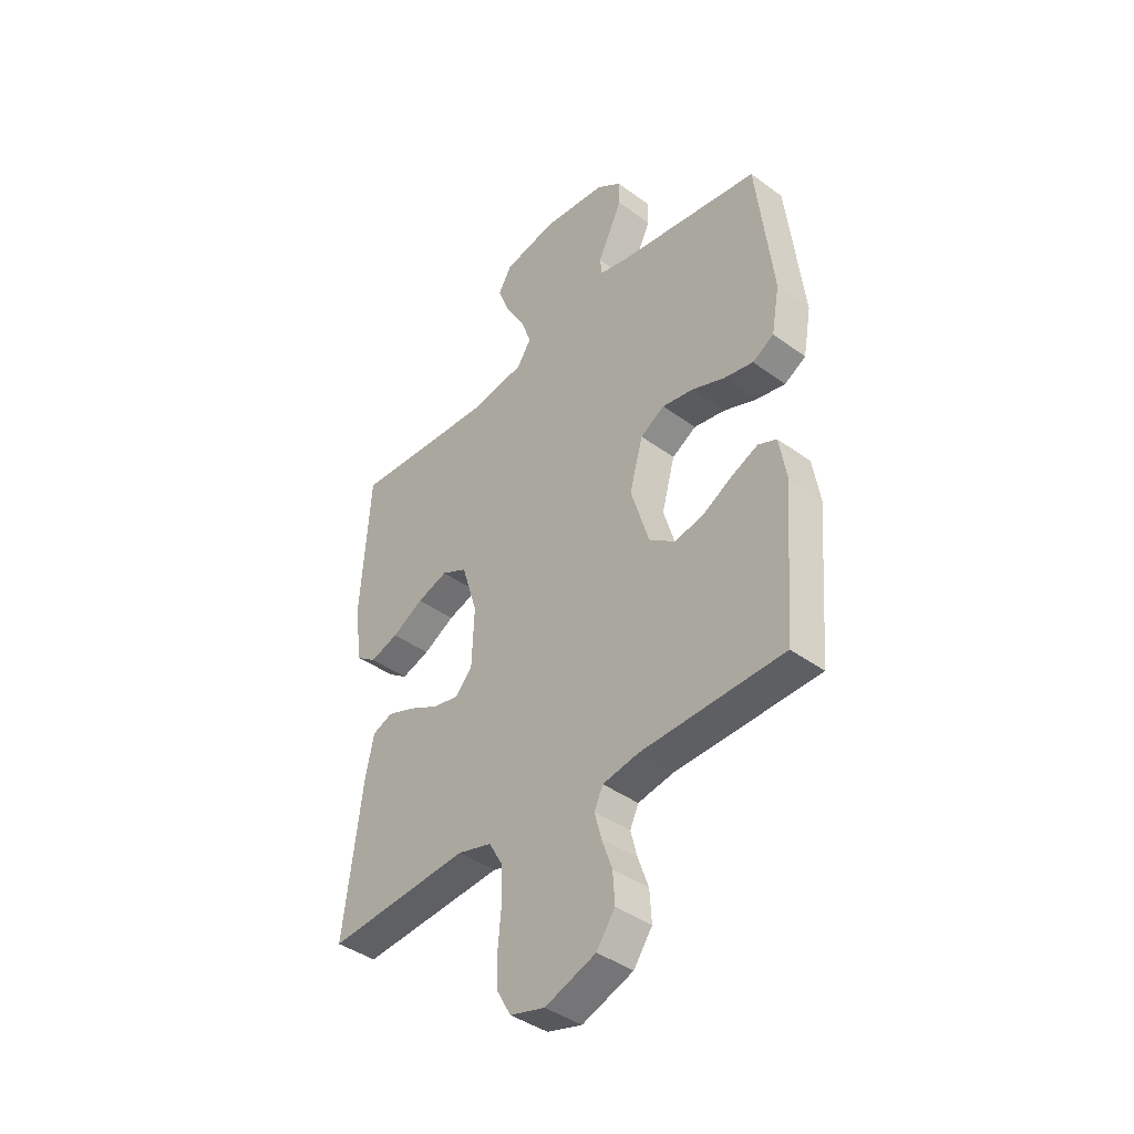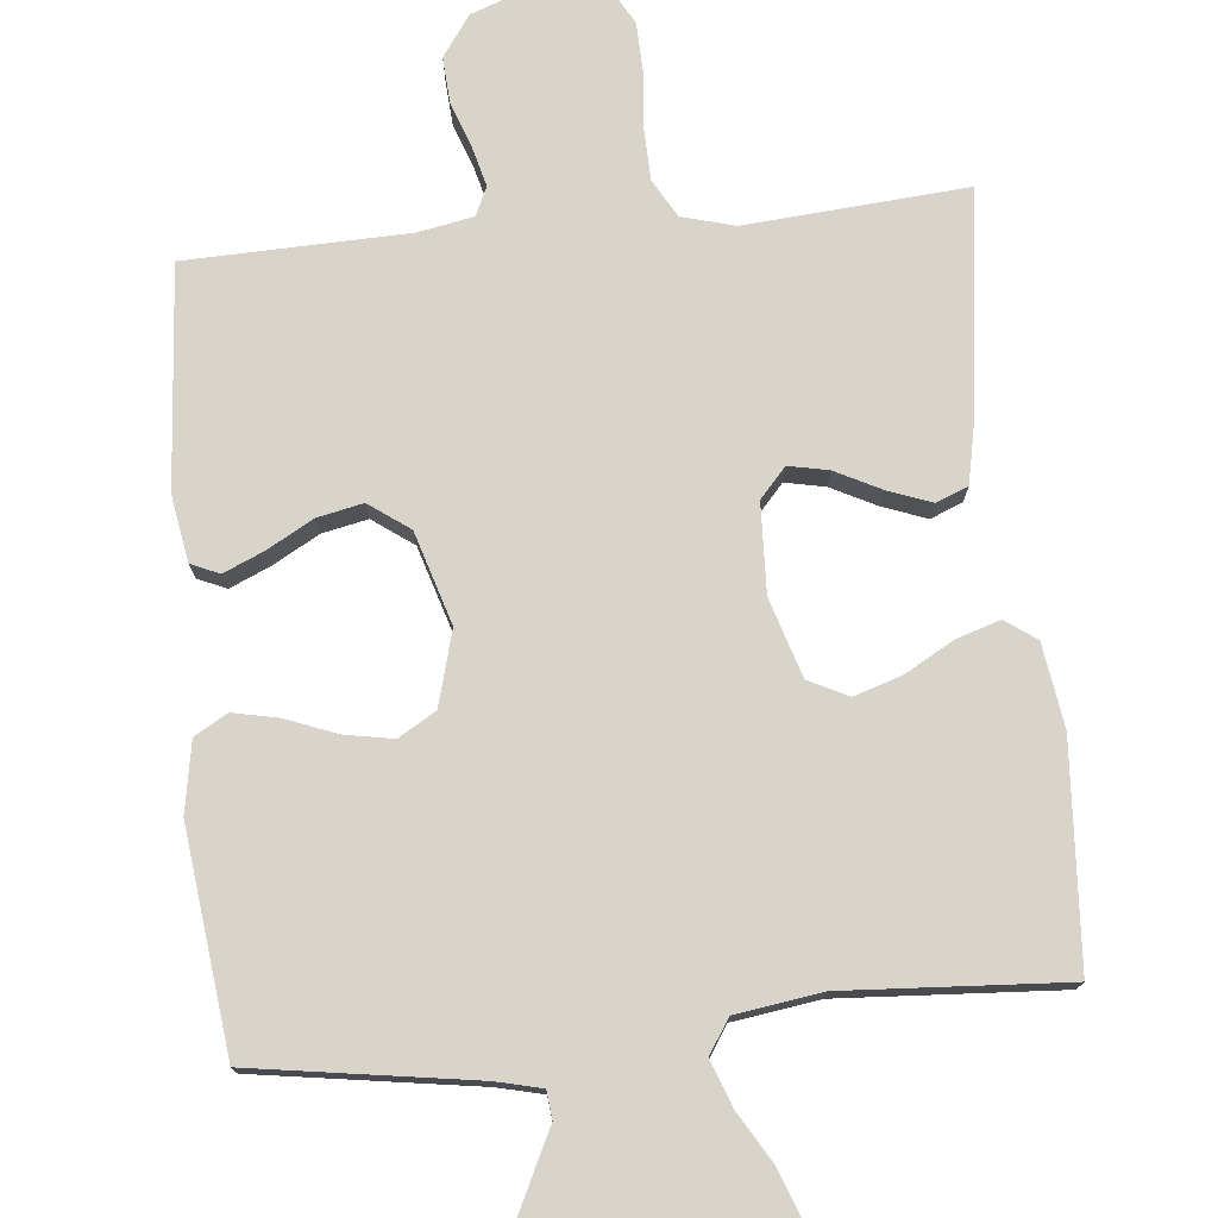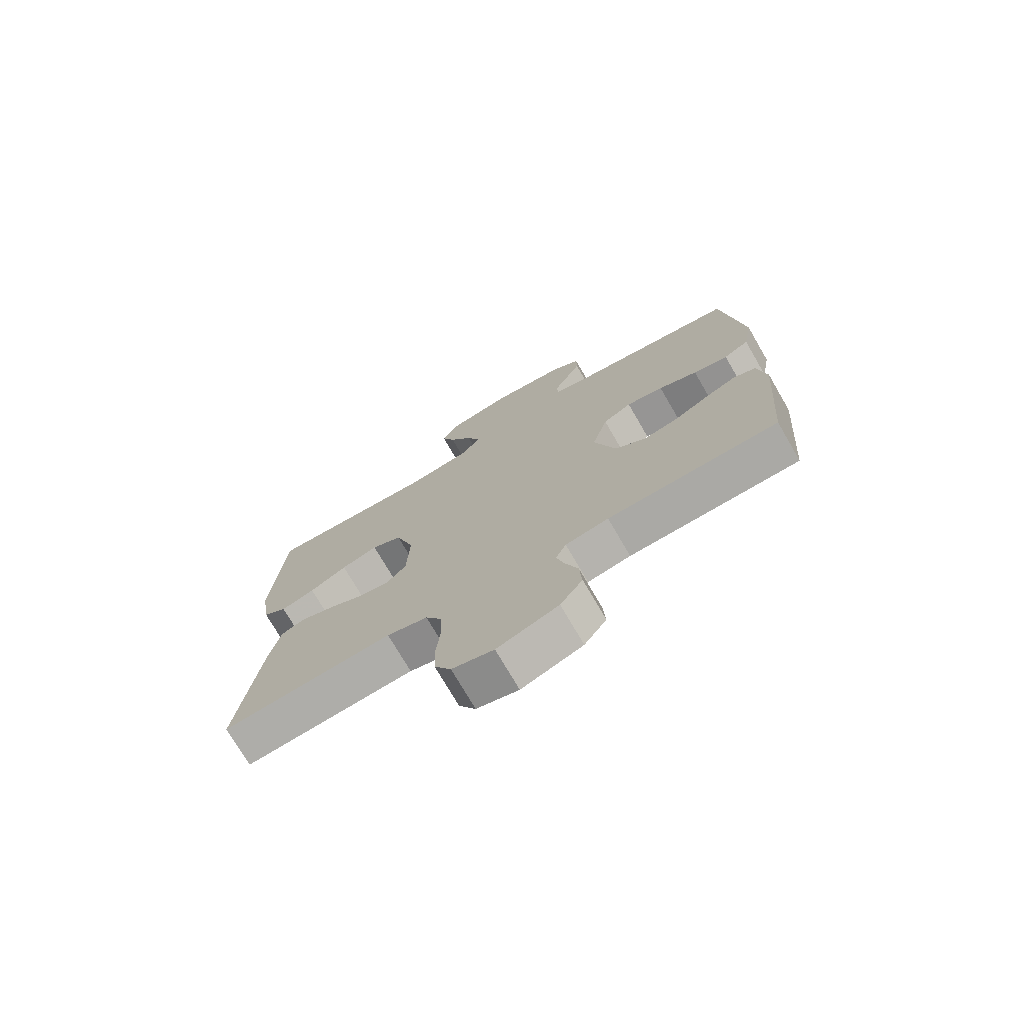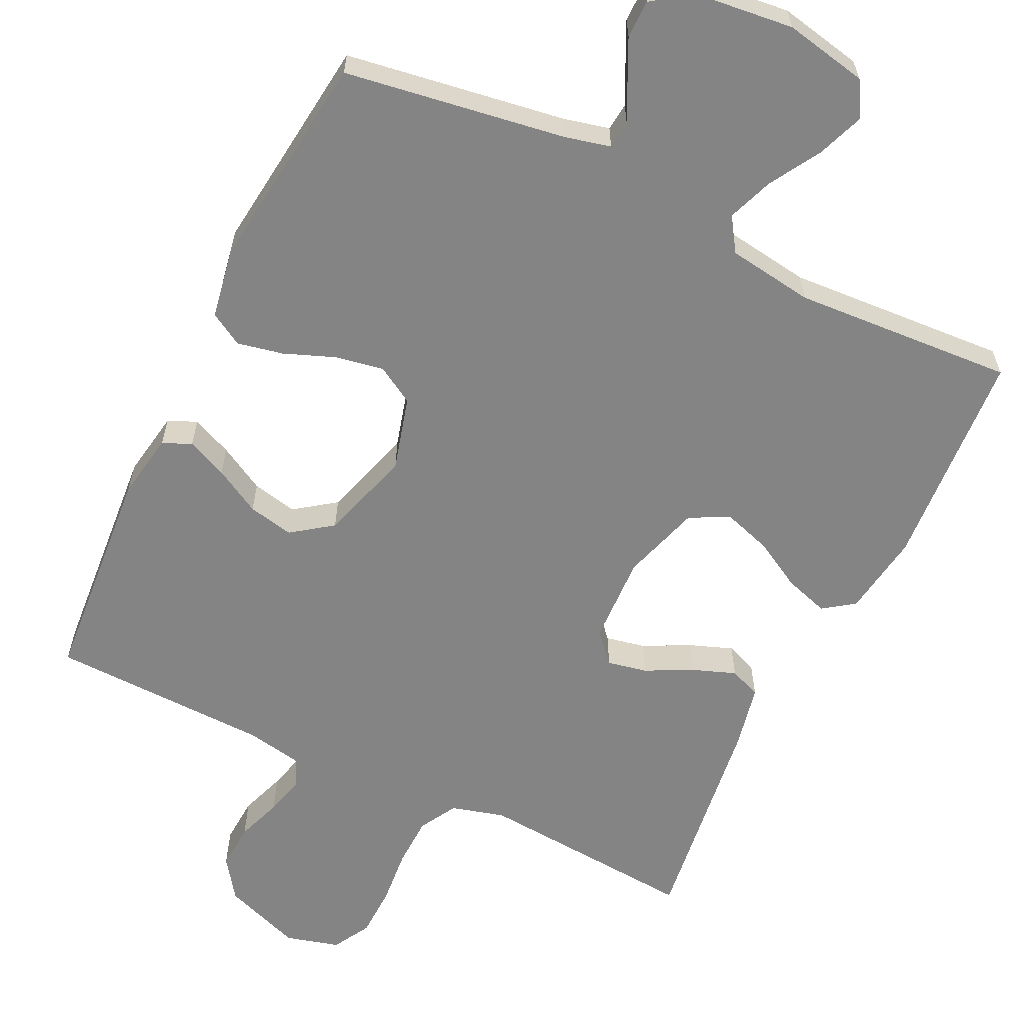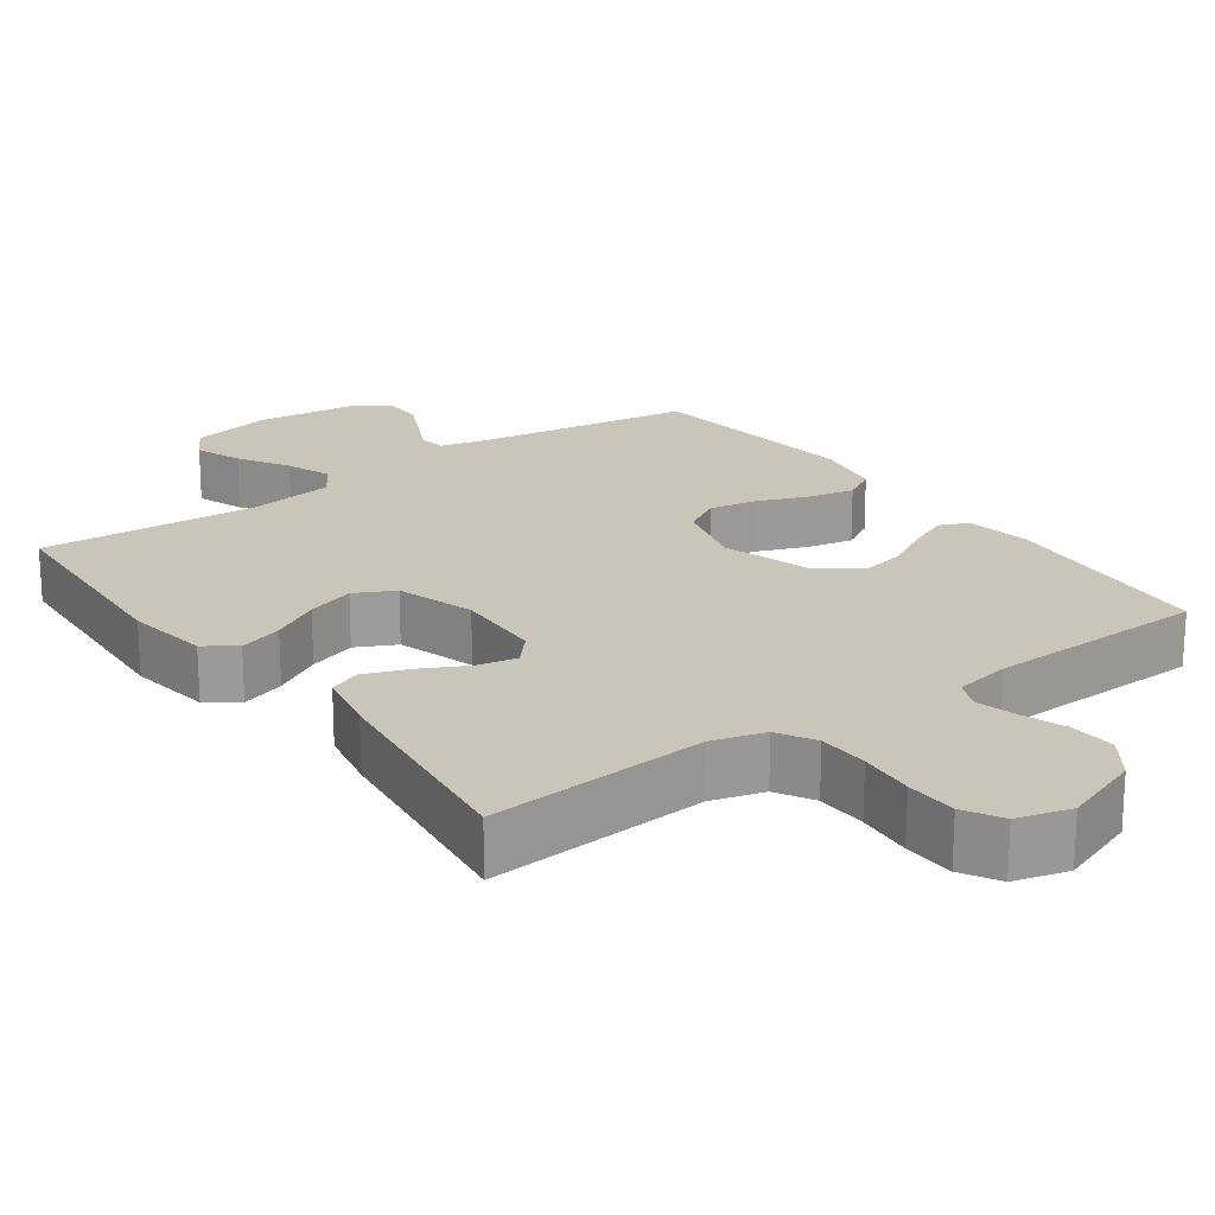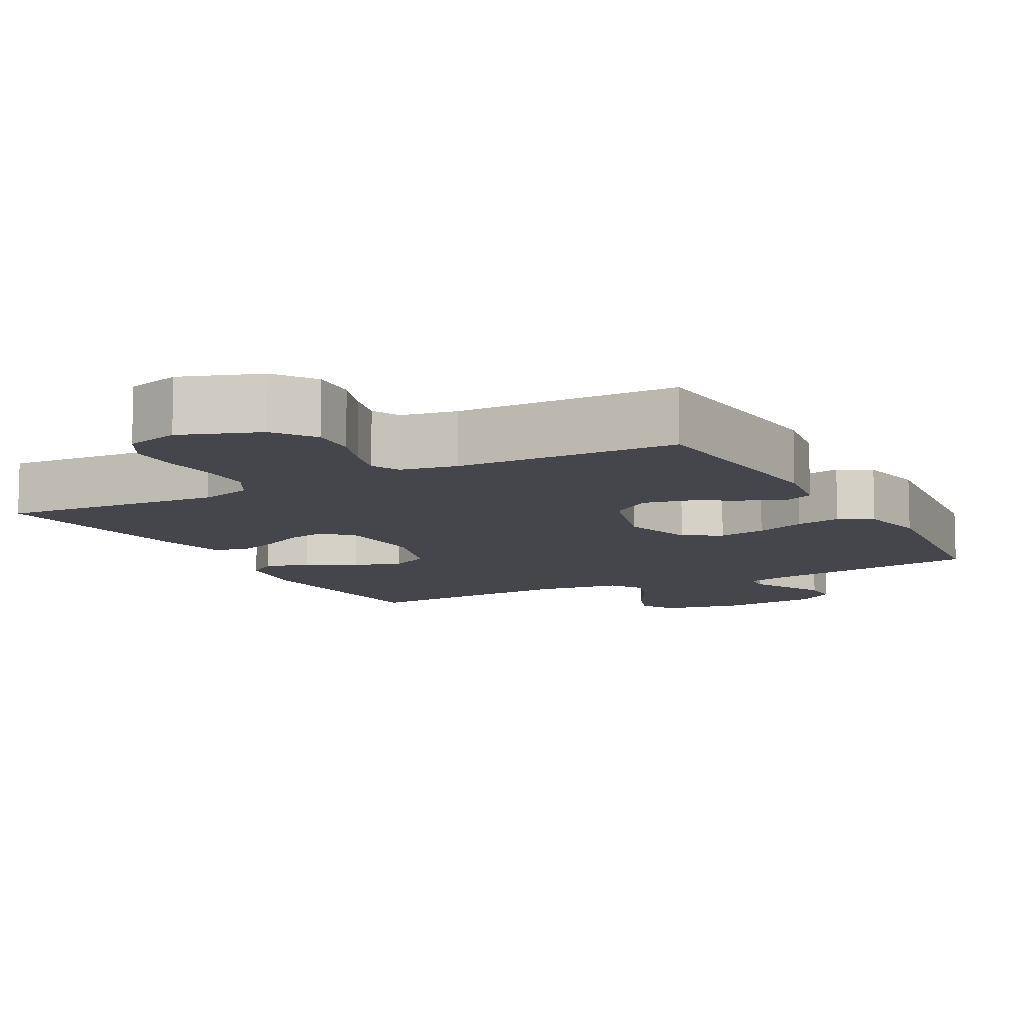
<metadata>
{"format":"obj","ext":"obj","renderer":"f3d","projection":"perspective","resolution":1024,"background":"white","views":[{"elev":-41.0,"azim":-131.7,"up":"+Z"},{"elev":75.5,"azim":-5.7,"up":"+Y"},{"elev":-74.5,"azim":-149.8,"up":"+Z"},{"elev":-61.4,"azim":-25.8,"up":"+Y"},{"elev":20.6,"azim":144.1,"up":"+Y"},{"elev":-10.0,"azim":-151.5,"up":"+Y"}]}
</metadata>
<code>
v 0.5 0.07 -0.5
v 0.2 0.07 -0.477
v 0.128 0.07 -0.497
v 0.099 0.07 -0.548
v 0.097 0.07 -0.617
v 0.104 0.07 -0.693
v 0.102 0.07 -0.763
v 0.073 0.07 -0.814
v 0 0.07 -0.834
v -0.107 0.07 -0.795
v -0.146 0.07 -0.74
v -0.142 0.07 -0.677
v -0.12 0.07 -0.615
v -0.106 0.07 -0.561
v -0.124 0.07 -0.522
v -0.2 0.07 -0.508
v -0.5 0.07 -0.5
v -0.524 0.07 -0.2
v -0.509 0.07 -0.11
v -0.47 0.07 -0.093
v -0.415 0.07 -0.117
v -0.352 0.07 -0.152
v -0.29 0.07 -0.165
v -0.235 0.07 -0.125
v -0.197 0.07 0
v -0.225 0.07 0.101
v -0.276 0.07 0.131
v -0.342 0.07 0.119
v -0.411 0.07 0.092
v -0.473 0.07 0.079
v -0.518 0.07 0.105
v -0.535 0.07 0.2
v -0.5 0.07 0.5
v -0.2 0.07 0.546
v -0.138 0.07 0.561
v -0.134 0.07 0.599
v -0.159 0.07 0.65
v -0.186 0.07 0.706
v -0.186 0.07 0.758
v -0.134 0.07 0.795
v 0 0.07 0.81
v 0.113 0.07 0.787
v 0.141 0.07 0.739
v 0.117 0.07 0.675
v 0.076 0.07 0.606
v 0.053 0.07 0.544
v 0.083 0.07 0.498
v 0.2 0.07 0.481
v 0.5 0.07 0.5
v 0.52 0.07 0.2
v 0.503 0.07 0.087
v 0.461 0.07 0.057
v 0.401 0.07 0.076
v 0.335 0.07 0.113
v 0.27 0.07 0.134
v 0.216 0.07 0.107
v 0.183 0.07 0
v 0.188 0.07 -0.121
v 0.224 0.07 -0.161
v 0.278 0.07 -0.15
v 0.341 0.07 -0.118
v 0.4 0.07 -0.096
v 0.443 0.07 -0.113
v 0.461 0.07 -0.2
v 0.5 0 -0.5
v 0.2 0 -0.477
v 0.128 0 -0.497
v 0.099 0 -0.548
v 0.097 0 -0.617
v 0.104 0 -0.693
v 0.102 0 -0.763
v 0.073 0 -0.814
v 0 0 -0.834
v -0.107 0 -0.795
v -0.146 0 -0.74
v -0.142 0 -0.677
v -0.12 0 -0.615
v -0.106 0 -0.561
v -0.124 0 -0.522
v -0.2 0 -0.508
v -0.5 0 -0.5
v -0.524 0 -0.2
v -0.509 0 -0.11
v -0.47 0 -0.093
v -0.415 0 -0.117
v -0.352 0 -0.152
v -0.29 0 -0.165
v -0.235 0 -0.125
v -0.197 0 0
v -0.225 0 0.101
v -0.276 0 0.131
v -0.342 0 0.119
v -0.411 0 0.092
v -0.473 0 0.079
v -0.518 0 0.105
v -0.535 0 0.2
v -0.5 0 0.5
v -0.2 0 0.546
v -0.138 0 0.561
v -0.134 0 0.599
v -0.159 0 0.65
v -0.186 0 0.706
v -0.186 0 0.758
v -0.134 0 0.795
v 0 0 0.81
v 0.113 0 0.787
v 0.141 0 0.739
v 0.117 0 0.675
v 0.076 0 0.606
v 0.053 0 0.544
v 0.083 0 0.498
v 0.2 0 0.481
v 0.5 0 0.5
v 0.52 0 0.2
v 0.503 0 0.087
v 0.461 0 0.057
v 0.401 0 0.076
v 0.335 0 0.113
v 0.27 0 0.134
v 0.216 0 0.107
v 0.183 0 0
v 0.188 0 -0.121
v 0.224 0 -0.161
v 0.278 0 -0.15
v 0.341 0 -0.118
v 0.4 0 -0.096
v 0.443 0 -0.113
v 0.461 0 -0.2
f 64 1 2
f 63 64 2
f 62 63 2
f 61 62 2
f 60 61 2
f 59 60 2 3
f 58 59 3 4
f 57 58 4
f 52 53 54
f 51 52 54
f 50 51 54
f 49 50 54
f 48 49 54
f 47 48 54 55
f 46 47 55 56
f 43 44 45
f 42 43 45
f 41 42 45
f 40 41 45
f 39 40 45
f 38 39 45
f 37 38 45
f 36 37 45
f 35 36 45 46
f 46 56 57
f 35 46 57
f 34 35 57
f 32 33 34
f 31 32 34
f 30 31 34
f 29 30 34
f 28 29 34
f 20 21 22
f 19 20 22
f 18 19 22
f 17 18 22
f 16 17 22
f 15 16 22 23
f 11 12 13
f 10 11 13
f 9 10 13
f 8 9 13
f 7 8 13
f 6 7 13
f 5 6 13
f 4 5 13 14
f 57 4 14 15
f 27 28 34
f 26 27 34 57
f 25 26 57
f 24 25 57 15
f 15 23 24
f 66 65 128
f 66 128 127
f 66 127 126
f 66 126 125
f 66 125 124
f 67 66 124 123
f 68 67 123 122
f 68 122 121
f 118 117 116
f 118 116 115
f 118 115 114
f 118 114 113
f 118 113 112
f 119 118 112 111
f 120 119 111 110
f 109 108 107
f 109 107 106
f 109 106 105
f 109 105 104
f 109 104 103
f 109 103 102
f 109 102 101
f 109 101 100
f 110 109 100 99
f 121 120 110
f 121 110 99
f 121 99 98
f 98 97 96
f 98 96 95
f 98 95 94
f 98 94 93
f 98 93 92
f 86 85 84
f 86 84 83
f 86 83 82
f 86 82 81
f 86 81 80
f 87 86 80 79
f 77 76 75
f 77 75 74
f 77 74 73
f 77 73 72
f 77 72 71
f 77 71 70
f 77 70 69
f 78 77 69 68
f 79 78 68 121
f 98 92 91
f 121 98 91 90
f 121 90 89
f 79 121 89 88
f 88 87 79
f 1 65 66 2
f 2 66 67 3
f 3 67 68 4
f 4 68 69 5
f 5 69 70 6
f 6 70 71 7
f 7 71 72 8
f 8 72 73 9
f 9 73 74 10
f 10 74 75 11
f 11 75 76 12
f 12 76 77 13
f 13 77 78 14
f 14 78 79 15
f 15 79 80 16
f 16 80 81 17
f 17 81 82 18
f 18 82 83 19
f 19 83 84 20
f 20 84 85 21
f 21 85 86 22
f 22 86 87 23
f 23 87 88 24
f 24 88 89 25
f 25 89 90 26
f 26 90 91 27
f 27 91 92 28
f 28 92 93 29
f 29 93 94 30
f 30 94 95 31
f 31 95 96 32
f 32 96 97 33
f 33 97 98 34
f 34 98 99 35
f 35 99 100 36
f 36 100 101 37
f 37 101 102 38
f 38 102 103 39
f 39 103 104 40
f 40 104 105 41
f 41 105 106 42
f 42 106 107 43
f 43 107 108 44
f 44 108 109 45
f 45 109 110 46
f 46 110 111 47
f 47 111 112 48
f 48 112 113 49
f 49 113 114 50
f 50 114 115 51
f 51 115 116 52
f 52 116 117 53
f 53 117 118 54
f 54 118 119 55
f 55 119 120 56
f 56 120 121 57
f 57 121 122 58
f 58 122 123 59
f 59 123 124 60
f 60 124 125 61
f 61 125 126 62
f 62 126 127 63
f 63 127 128 64
f 64 128 65 1

</code>
